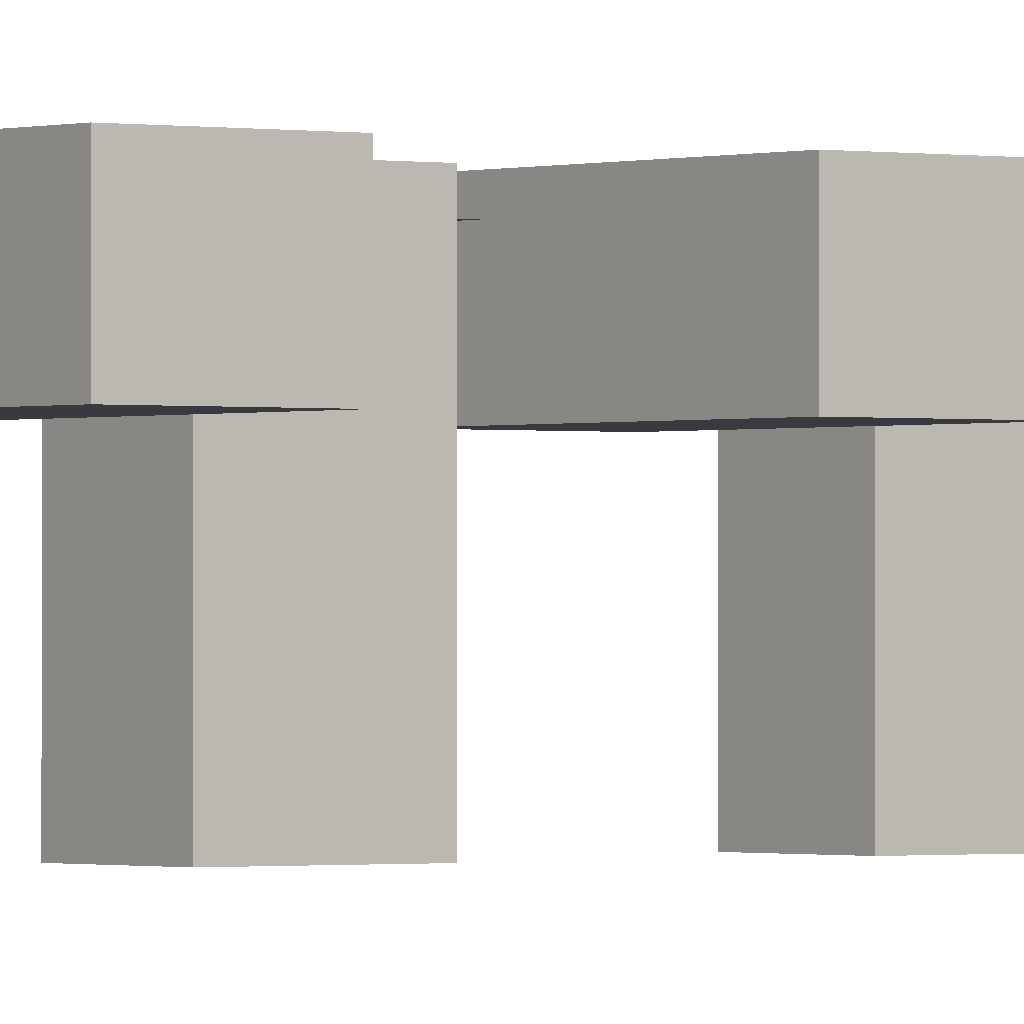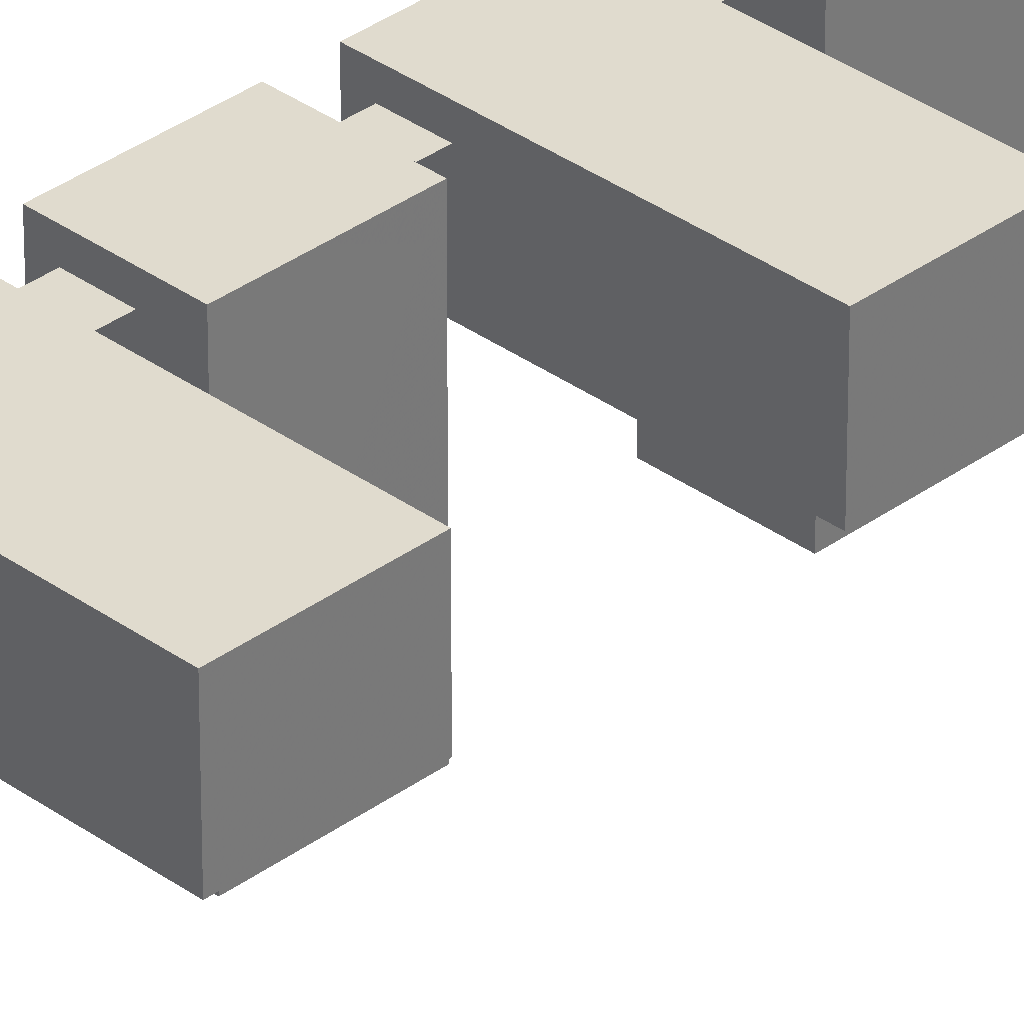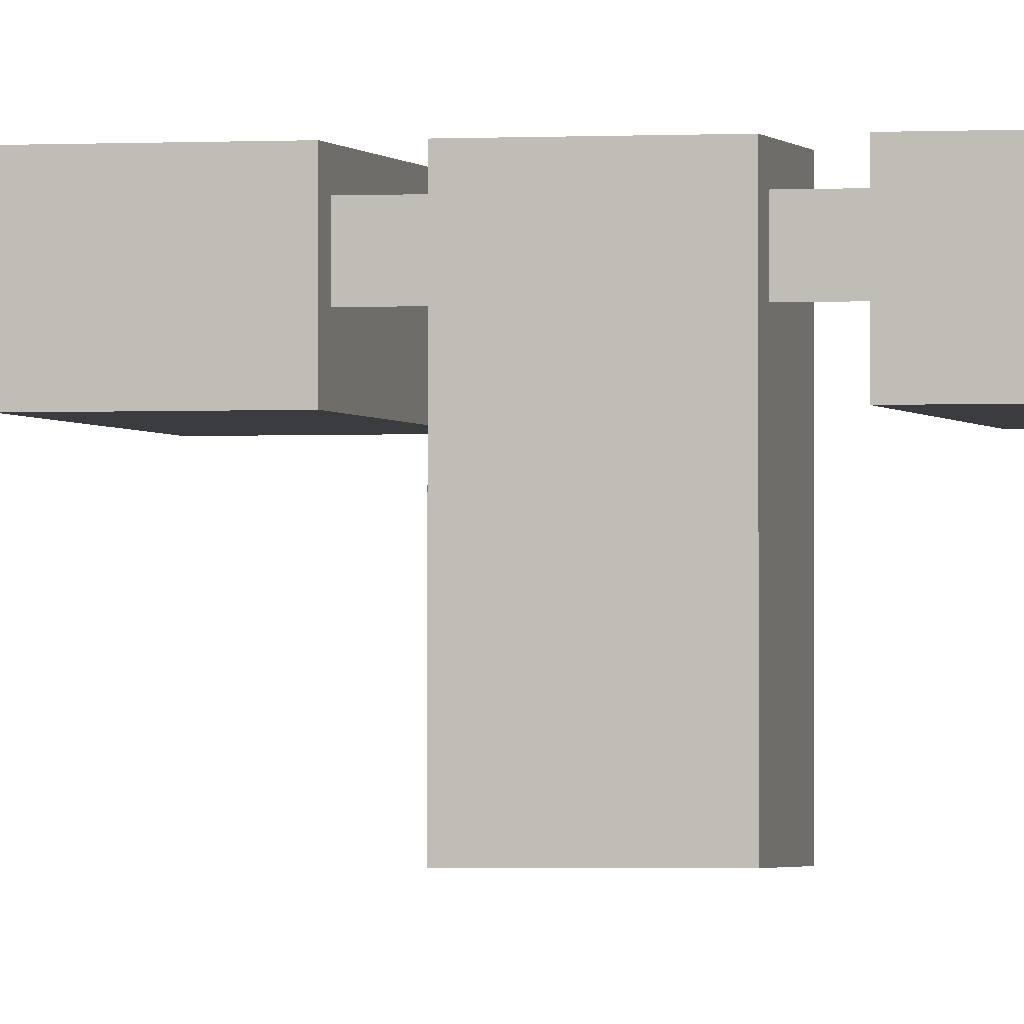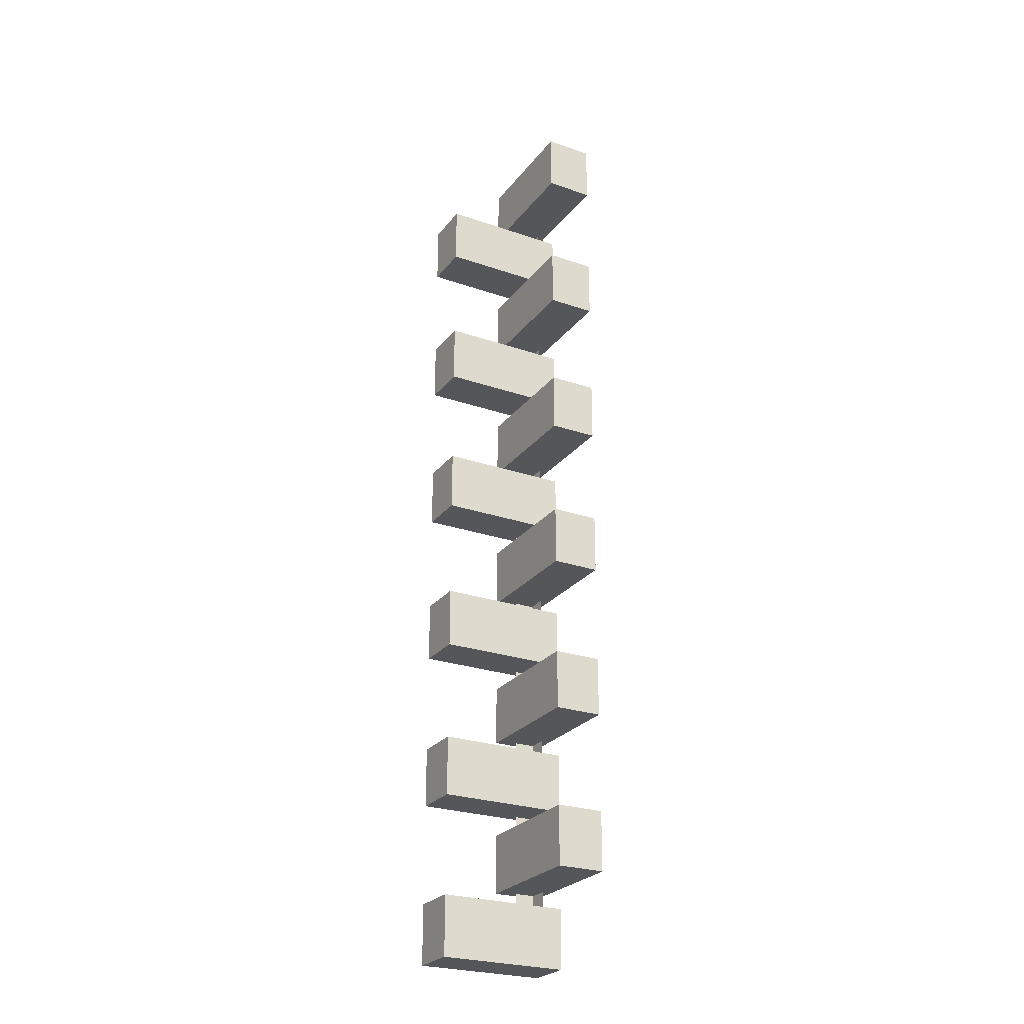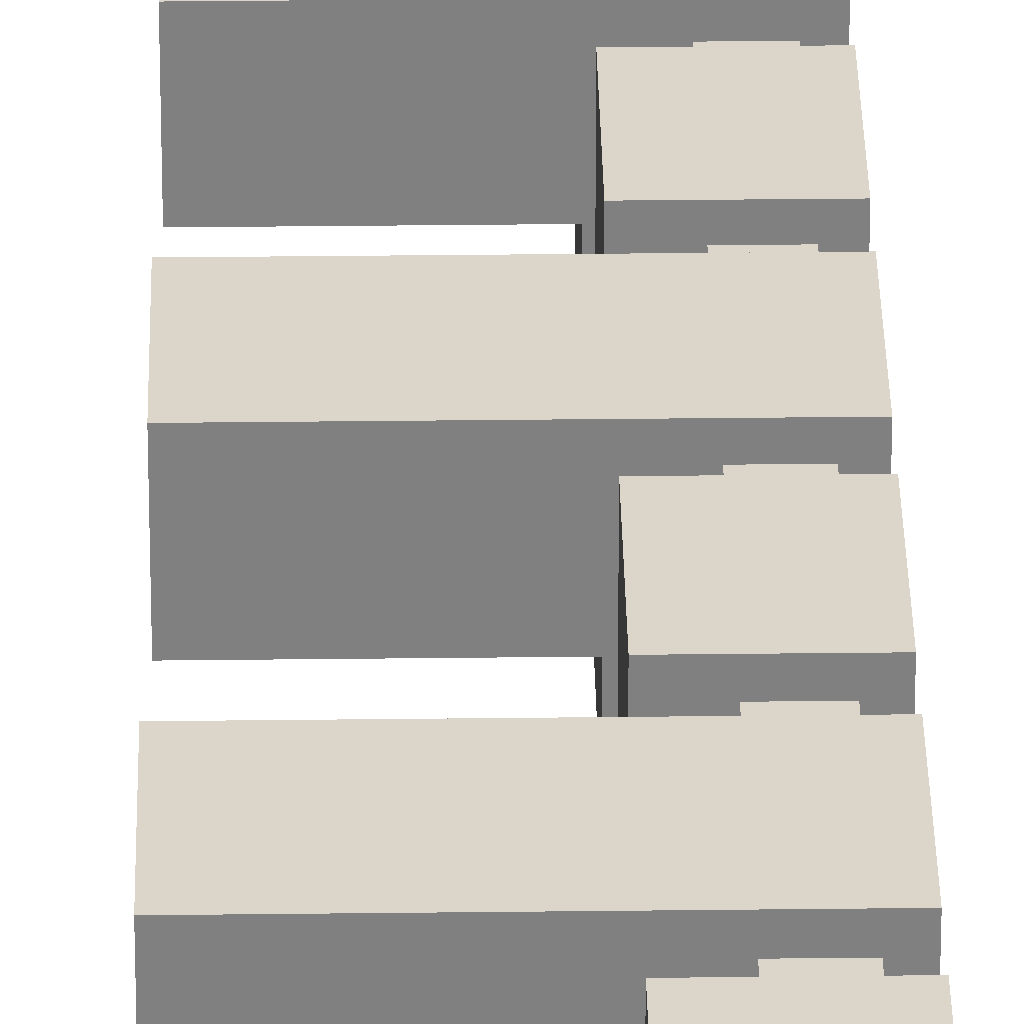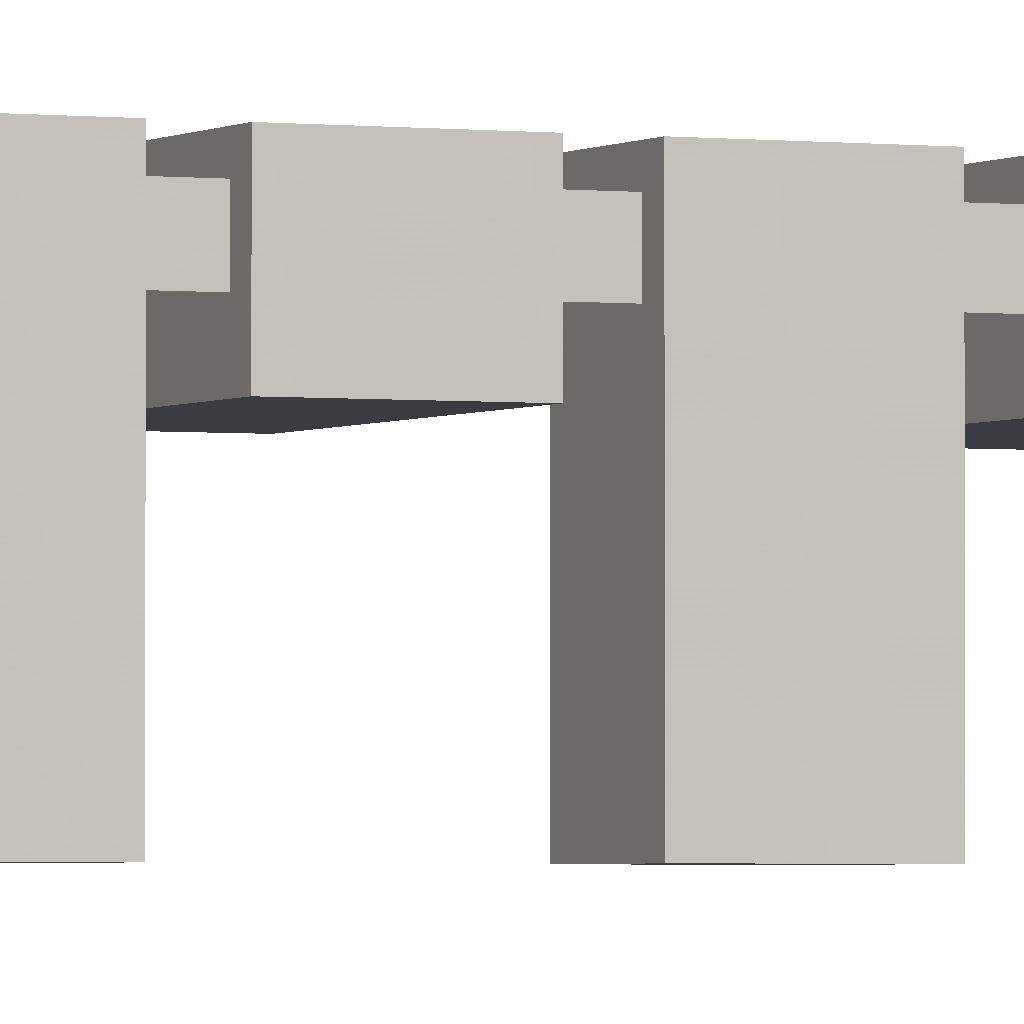
<metadata>
{"format":"obj","ext":"obj","renderer":"f3d","projection":"perspective","resolution":1024,"background":"white","views":[{"elev":-0.7,"azim":-127.5,"up":"+Z"},{"elev":33.6,"azim":-135.2,"up":"+Z"},{"elev":-1.5,"azim":103.4,"up":"+Z"},{"elev":-25.9,"azim":-118.8,"up":"+Y"},{"elev":30.0,"azim":-1.0,"up":"+Z"},{"elev":-2.2,"azim":65.2,"up":"+Z"}]}
</metadata>
<code>
o Wall_Corner_Type2_Cube.055
v 0.0625 0 0.0625
v 0.0625 3 0.0625
v 0.0625 0 0
v 0.0625 3 0
v 0 0 0.0625
v 0 3 0.0625
v 0.09167 1.25 0.09167
v 0.09167 1.438 0.09167
v -0.3125 1.25 0.09167
v -0.3125 1.438 0.09167
v 0.09167 1.25 -0.05833
v 0.09167 1.438 -0.05833
v -0.3125 1.25 -0.05833
v -0.3125 1.438 -0.05833
v -0.05833 0 0.09167
v -0.05833 0.1875 0.09167
v -0.05833 0 -0.3125
v -0.05833 0.1875 -0.3125
v 0.09167 0 0.09167
v 0.09167 0.1875 0.09167
v 0.09167 0 -0.3125
v 0.09167 0.1875 -0.3125
v 0.09167 0.25 0.09167
v 0.09167 0.4375 0.09167
v -0.3125 0.25 0.09167
v -0.3125 0.4375 0.09167
v 0.09167 0.25 -0.05833
v 0.09167 0.4375 -0.05833
v -0.3125 0.25 -0.05833
v -0.3125 0.4375 -0.05833
v -0.05833 0.5 0.09167
v -0.05833 0.6875 0.09167
v -0.05833 0.5 -0.3125
v -0.05833 0.6875 -0.3125
v 0.09167 0.5 0.09167
v 0.09167 0.6875 0.09167
v 0.09167 0.5 -0.3125
v 0.09167 0.6875 -0.3125
v 0.09167 0.75 0.09167
v 0.09167 0.9375 0.09167
v -0.3125 0.75 0.09167
v -0.3125 0.9375 0.09167
v 0.09167 0.75 -0.05833
v 0.09167 0.9375 -0.05833
v -0.3125 0.75 -0.05833
v -0.3125 0.9375 -0.05833
v -0.05833 1 0.09167
v -0.05833 1.188 0.09167
v -0.05833 1 -0.3125
v -0.05833 1.188 -0.3125
v 0.09167 1 0.09167
v 0.09167 1.188 0.09167
v 0.09167 1 -0.3125
v 0.09167 1.188 -0.3125
v 0.09167 1.75 0.09167
v 0.09167 1.938 0.09167
v -0.3125 1.75 0.09167
v -0.3125 1.938 0.09167
v 0.09167 1.75 -0.05833
v 0.09167 1.938 -0.05833
v -0.3125 1.75 -0.05833
v -0.3125 1.938 -0.05833
v -0.05833 1.5 0.09167
v -0.05833 1.688 0.09167
v -0.05833 1.5 -0.3125
v -0.05833 1.688 -0.3125
v 0.09167 1.5 0.09167
v 0.09167 1.688 0.09167
v 0.09167 1.5 -0.3125
v 0.09167 1.688 -0.3125
v -0.05833 2 0.09167
v -0.05833 2.188 0.09167
v -0.05833 2 -0.3125
v -0.05833 2.188 -0.3125
v 0.09167 2 0.09167
v 0.09167 2.188 0.09167
v 0.09167 2 -0.3125
v 0.09167 2.188 -0.3125
v 0.09167 2.25 0.09167
v 0.09167 2.438 0.09167
v -0.3125 2.25 0.09167
v -0.3125 2.438 0.09167
v 0.09167 2.25 -0.05833
v 0.09167 2.438 -0.05833
v -0.3125 2.25 -0.05833
v -0.3125 2.438 -0.05833
v 0.09167 2.75 0.09167
v 0.09167 2.938 0.09167
v -0.3125 2.75 0.09167
v -0.3125 2.938 0.09167
v 0.09167 2.75 -0.05833
v 0.09167 2.938 -0.05833
v -0.3125 2.75 -0.05833
v -0.3125 2.938 -0.05833
v -0.05833 2.5 0.09167
v -0.05833 2.688 0.09167
v -0.05833 2.5 -0.3125
v -0.05833 2.688 -0.3125
v 0.09167 2.5 0.09167
v 0.09167 2.688 0.09167
v 0.09167 2.5 -0.3125
v 0.09167 2.688 -0.3125
f 3 4 2 1
f 1 2 6 5
f 7 8 10 9
f 9 10 14 13
f 13 14 12 11
f 11 12 8 7
f 9 13 11 7
f 14 10 8 12
f 15 16 18 17
f 17 18 22 21
f 21 22 20 19
f 19 20 16 15
f 17 21 19 15
f 22 18 16 20
f 23 24 26 25
f 25 26 30 29
f 29 30 28 27
f 27 28 24 23
f 25 29 27 23
f 30 26 24 28
f 31 32 34 33
f 33 34 38 37
f 37 38 36 35
f 35 36 32 31
f 33 37 35 31
f 38 34 32 36
f 39 40 42 41
f 41 42 46 45
f 45 46 44 43
f 43 44 40 39
f 41 45 43 39
f 46 42 40 44
f 47 48 50 49
f 49 50 54 53
f 53 54 52 51
f 51 52 48 47
f 49 53 51 47
f 54 50 48 52
f 55 56 58 57
f 57 58 62 61
f 61 62 60 59
f 59 60 56 55
f 57 61 59 55
f 62 58 56 60
f 63 64 66 65
f 65 66 70 69
f 69 70 68 67
f 67 68 64 63
f 65 69 67 63
f 70 66 64 68
f 71 72 74 73
f 73 74 78 77
f 77 78 76 75
f 75 76 72 71
f 73 77 75 71
f 78 74 72 76
f 79 80 82 81
f 81 82 86 85
f 85 86 84 83
f 83 84 80 79
f 81 85 83 79
f 86 82 80 84
f 87 88 90 89
f 89 90 94 93
f 93 94 92 91
f 91 92 88 87
f 89 93 91 87
f 94 90 88 92
f 95 96 98 97
f 97 98 102 101
f 101 102 100 99
f 99 100 96 95
f 97 101 99 95
f 102 98 96 100

</code>
